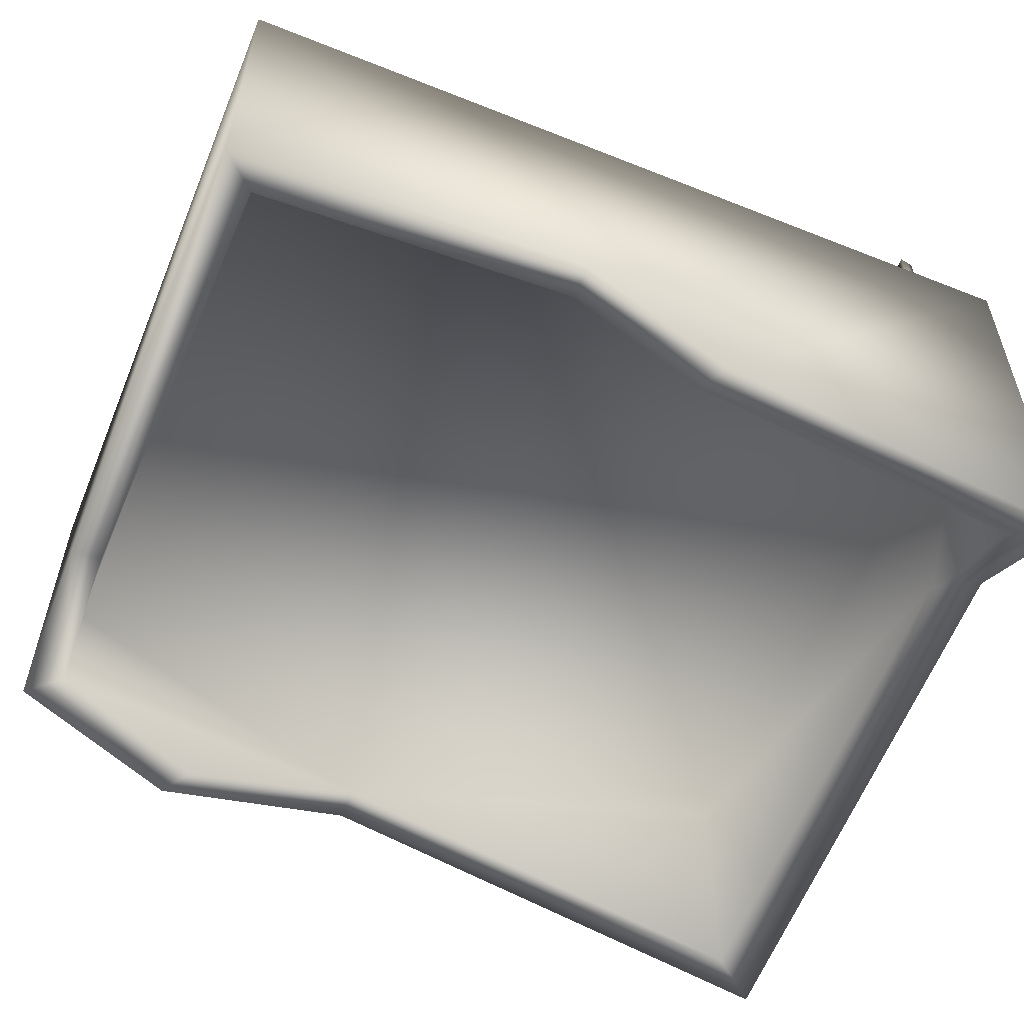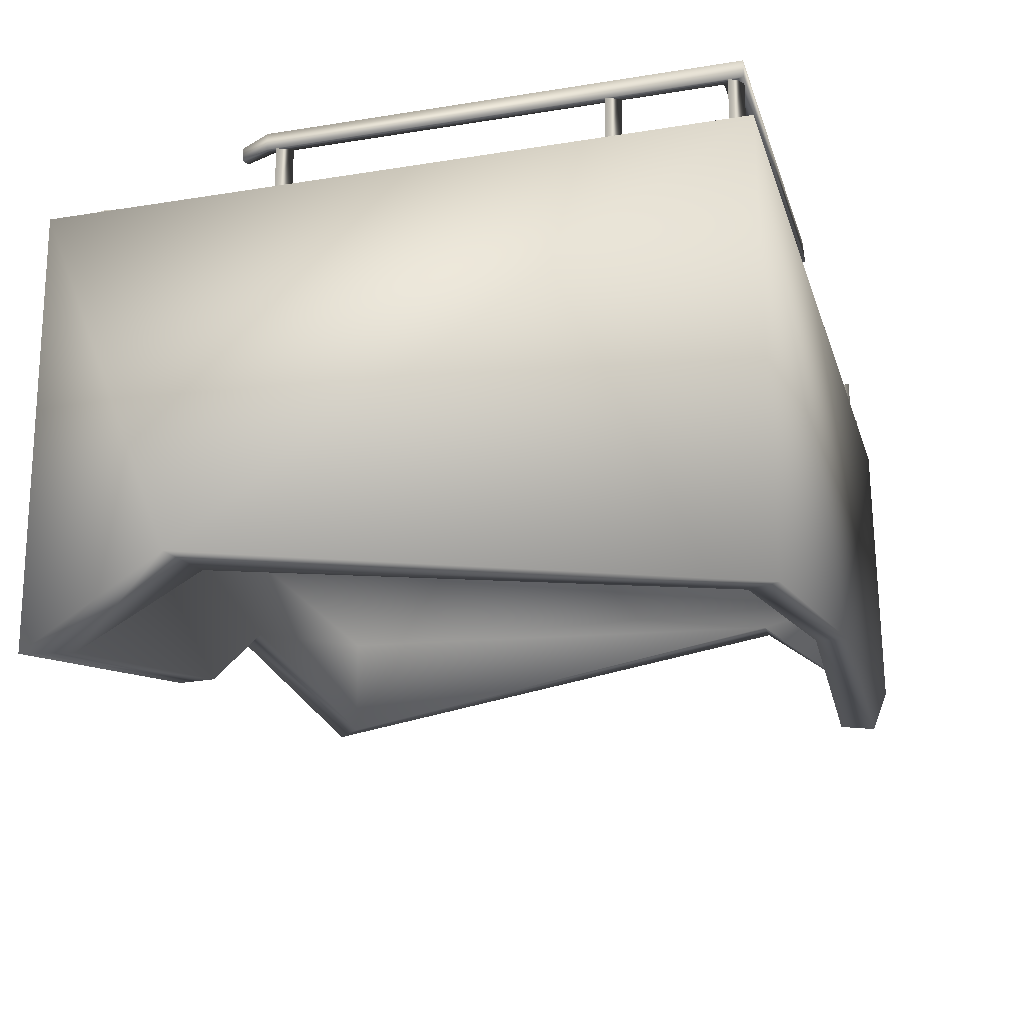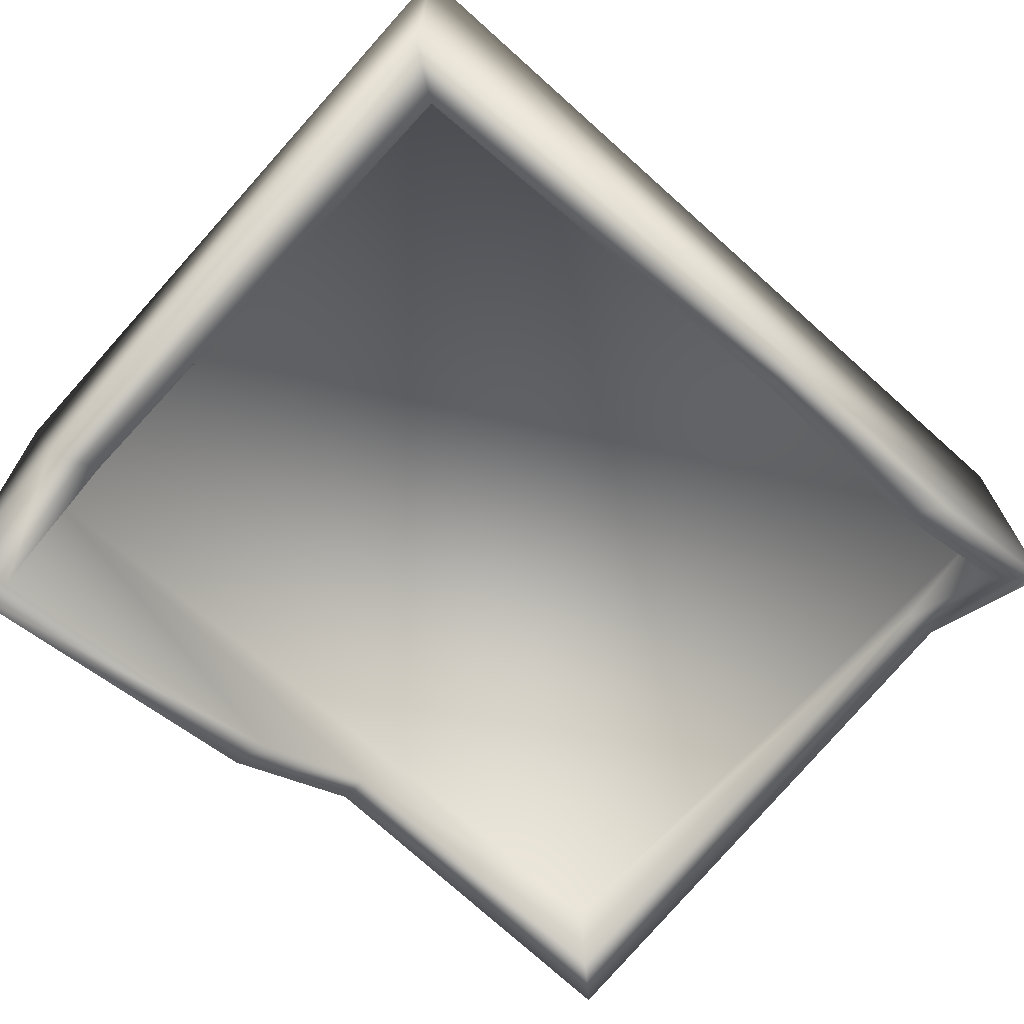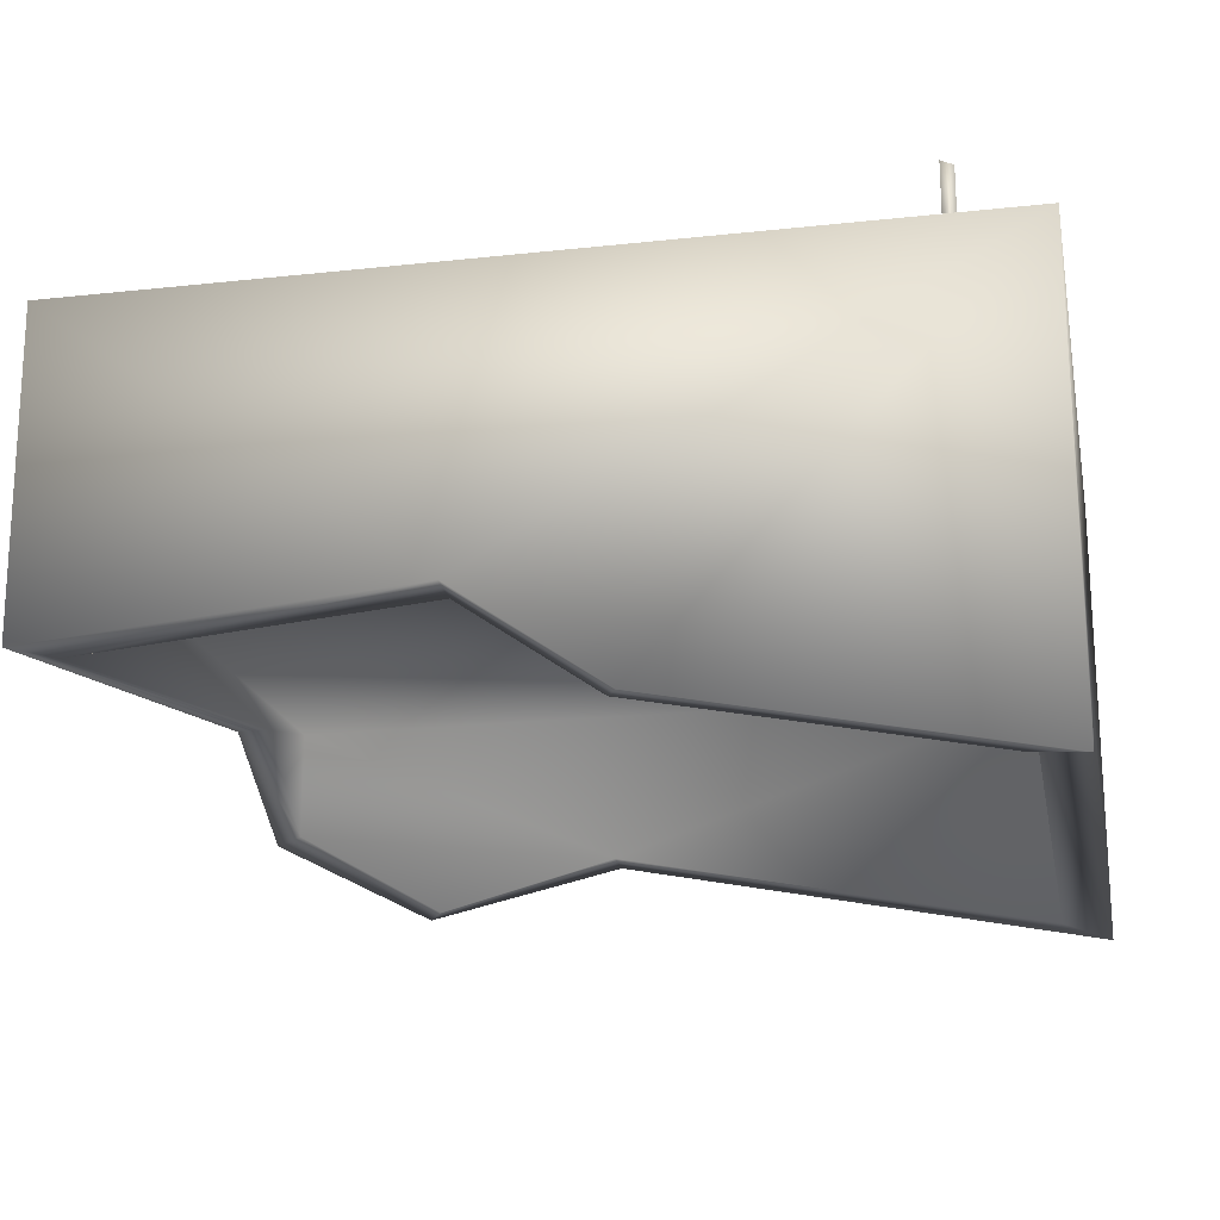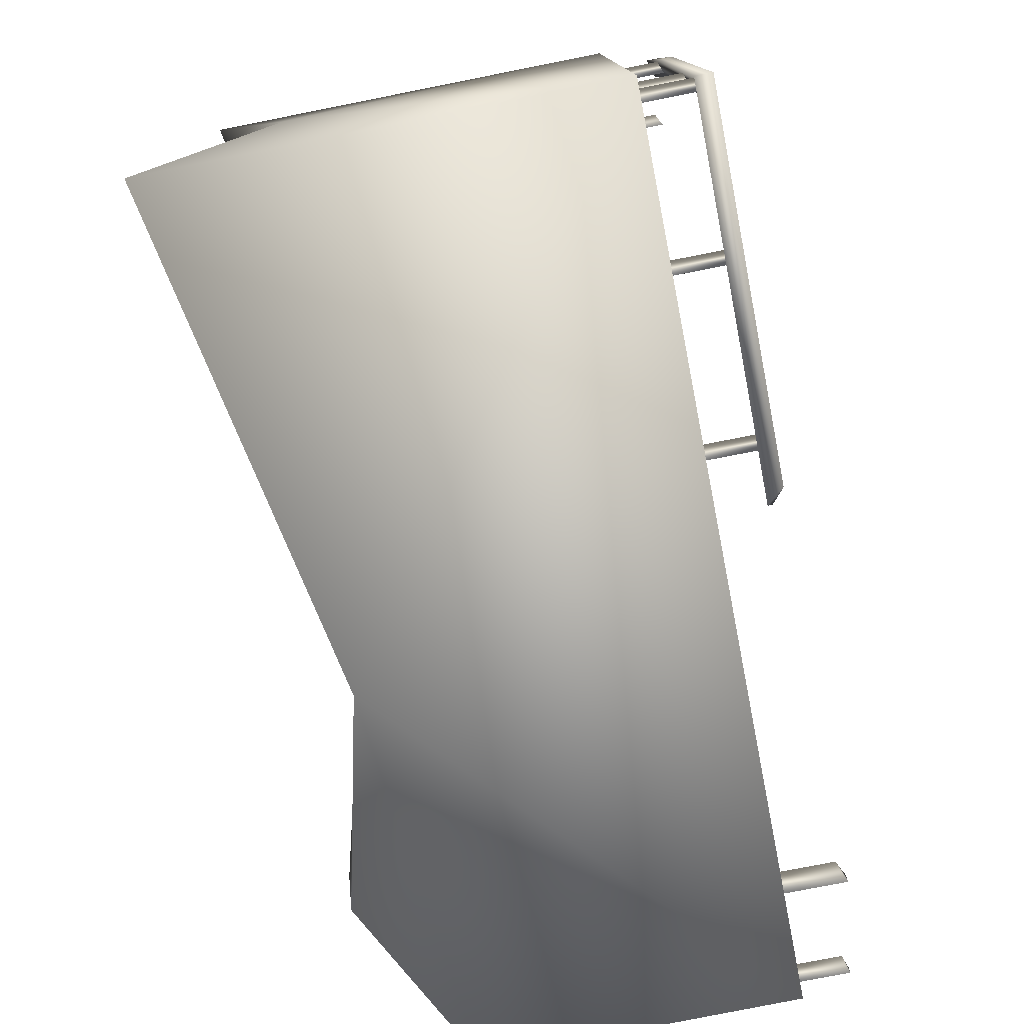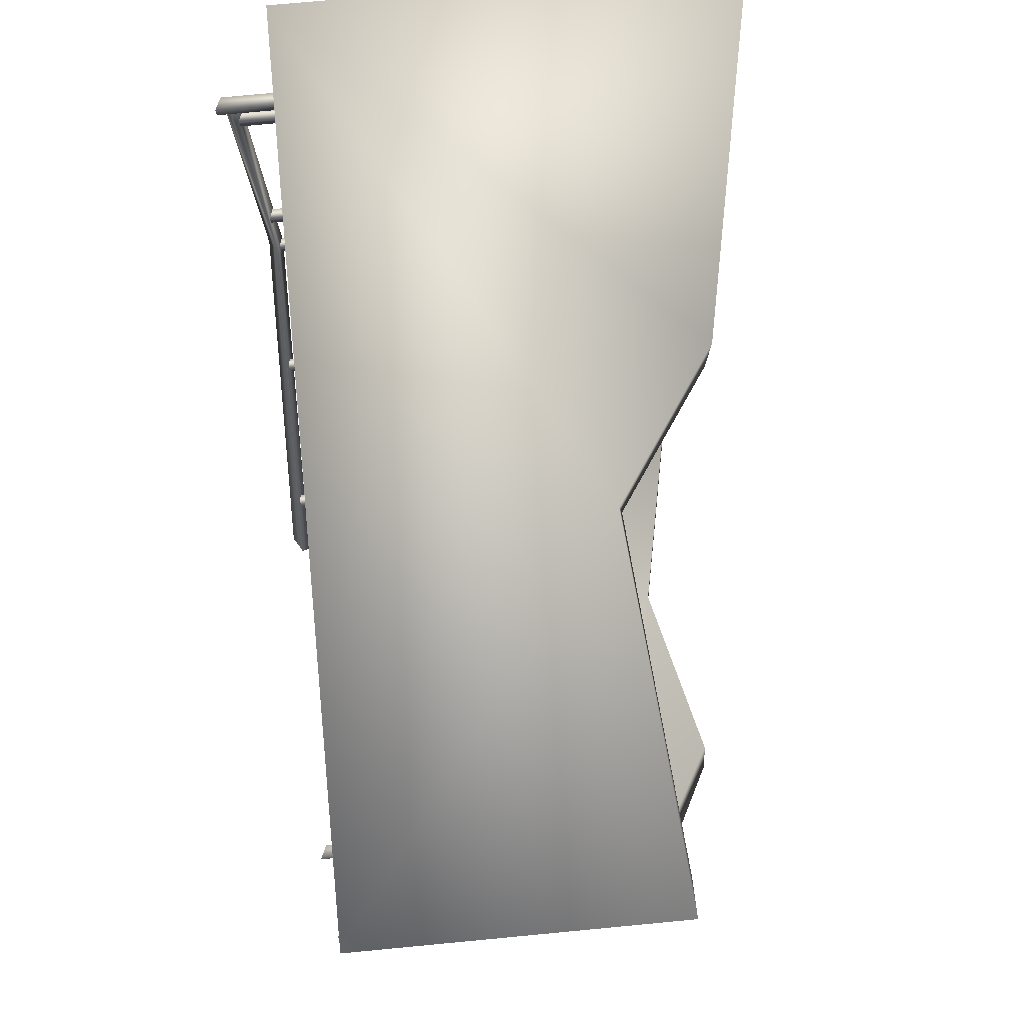
<metadata>
{"format":"obj","ext":"obj","renderer":"f3d","projection":"perspective","resolution":1024,"background":"white","views":[{"elev":-55.8,"azim":-22.6,"up":"+Y"},{"elev":-20.5,"azim":105.6,"up":"+Y"},{"elev":-68.5,"azim":138.0,"up":"+Y"},{"elev":-19.2,"azim":11.6,"up":"+Y"},{"elev":-77.0,"azim":101.2,"up":"+Z"},{"elev":79.9,"azim":-95.3,"up":"+Z"}]}
</metadata>
<code>
g febg_factory_001_building_piece_02
v -1.183 0.3844 -0.9542
v -0.7166 0.1448 -0.9568
v -0.1643 0.2694 -0.9555
v -1.181 1.225 -0.9452
v 1.181 1.231 -0.9452
v 1.181 0.007816 -0.9583
v 1.181 0.2299 0.5826
v 1.181 1.215 0.9714
v 1.181 -0.007816 0.9583
v 0.2062 0.1856 0.9604
v -0.1829 0.456 0.9633
v -1.183 1.215 0.9714
v -1.181 0.3696 0.9623
v 1.089 1.23 -0.8328
v 1.181 1.215 0.9714
v -1.089 1.224 -0.8328
v -1.089 1.21 0.859
v -1.183 1.215 0.9714
v 1.089 1.216 0.859
v 1.089 1.143 -0.8335
v -1.089 1.126 0.8583
v -1.089 1.14 -0.8335
v 1.089 1.129 0.8583
v 0.08882 1.373 -0.8623
v 0.1036 1.357 -0.9212
v 0.1419 1.403 -0.9207
v 1.101 1.379 -0.8621
v 0.1036 1.357 -0.9212
v 1.152 1.362 -0.921
v 1.153 1.352 0.3622
v 1.152 1.409 -0.9205
v 0.1036 1.357 -0.9212
v 1.152 1.362 -0.921
v 1.153 1.399 0.3627
v 1.153 1.352 0.3622
v 1.101 1.369 0.3622
v 1.153 1.329 0.4308
v 1.101 1.346 0.4364
v 1.153 1.365 0.4304
v 1.153 1.329 0.4308
v -0.8592 1.372 -0.8761
v -0.8592 1.207 -0.8758
v -0.9001 1.207 -0.8757
v -0.9001 1.392 -0.8758
v -0.8997 1.207 -0.9223
v -0.8997 1.392 -0.9224
v -0.8592 1.372 -0.8761
v -0.8592 1.207 -0.8758
v -1.116 1.346 -0.8794
v -1.116 1.221 -0.8789
v -1.149 1.221 -0.8789
v -1.149 1.357 -0.8792
v -1.149 1.221 -0.9161
v -1.149 1.357 -0.9164
v -1.116 1.346 -0.8794
v -1.116 1.221 -0.8789
v 0.9619 1.351 0.9354
v 0.9619 1.205 0.9356
v 0.9293 1.205 0.9357
v 0.9293 1.367 0.9356
v 0.9296 1.205 0.8985
v 0.9296 1.367 0.8984
v 0.9619 1.351 0.9354
v 0.9619 1.205 0.9356
v 1.115 1.381 -0.8789
v 1.115 1.22 -0.8789
v 1.115 1.22 -0.9161
v 1.115 1.382 -0.9162
v 1.147 1.22 -0.8789
v 1.147 1.366 -0.8792
v 1.147 1.366 -0.8792
v 1.147 1.22 -0.8789
v 1.115 1.22 -0.8789
v 1.115 1.381 -0.8789
v 0.7008 1.381 -0.8789
v 0.7008 1.22 -0.8789
v 0.7011 1.22 -0.9161
v 0.7011 1.382 -0.9162
v 0.7335 1.22 -0.8789
v 0.7335 1.366 -0.8792
v 0.7335 1.366 -0.8792
v 0.7335 1.22 -0.8789
v 0.7008 1.22 -0.8789
v 0.7008 1.381 -0.8789
v 0.2423 1.381 -0.8789
v 0.2423 1.22 -0.8789
v 0.2426 1.22 -0.9161
v 0.2426 1.382 -0.9162
v 0.2749 1.22 -0.8789
v 0.2749 1.366 -0.8792
v 0.2749 1.366 -0.8792
v 0.2749 1.22 -0.8789
v 0.2423 1.22 -0.8789
v 0.2423 1.381 -0.8789
v 1.115 1.379 -0.5605
v 1.115 1.218 -0.5604
v 1.115 1.218 -0.5977
v 1.115 1.379 -0.5977
v 1.147 1.218 -0.5605
v 1.147 1.363 -0.5607
v 1.147 1.363 -0.5607
v 1.147 1.218 -0.5605
v 1.115 1.218 -0.5604
v 1.115 1.379 -0.5605
v 1.115 1.372 0.3378
v 1.115 1.21 0.3378
v 1.115 1.21 0.3006
v 1.115 1.372 0.3005
v 1.147 1.21 0.3377
v 1.147 1.356 0.3375
v 1.147 1.356 0.3375
v 1.147 1.21 0.3377
v 1.115 1.21 0.3378
v 1.115 1.372 0.3378
v -1.183 0.3844 -0.9542
v -1.181 1.225 -0.9452
v -1.183 0.6194 -0.5735
v -1.183 1.215 0.9714
v -1.181 0.3696 0.9623
v -1.083 0.3836 -0.8601
v -0.7166 0.1448 -0.9568
v -1.183 0.3844 -0.9542
v -1.183 0.6194 -0.5735
v -1.092 0.6194 -0.5735
v -1.181 0.3696 0.9623
v -1.083 0.3659 0.8721
v -0.1829 0.456 0.9633
v -0.1805 0.4439 0.8729
v 0.2062 0.1856 0.9604
v -1.083 0.672 0.8753
v 0.1711 0.1996 0.8703
v 1.181 -0.007816 0.9583
v -1.083 0.6872 -0.8568
v 1.053 0.6698 0.8753
v 1.053 0.02475 0.8684
v 1.181 0.2299 0.5826
v 1.053 0.2161 0.5286
v 1.181 0.007816 -0.9583
v 1.053 0.6839 -0.8569
v 1.053 0.03887 -0.8638
v -0.1643 0.2694 -0.9555
v -0.1638 0.2753 -0.8613
v -0.663 0.1444 -0.8627
g febg_factory_001_building_piece_02_0
f 3 2 1
f 4 3 1
f 5 3 4
f 6 3 5
f 6 5 7
f 5 8 7
f 7 8 9
f 8 10 9
f 11 10 8
f 12 11 8
f 13 11 12
f 14 5 4
f 5 14 15
f 16 14 4
f 17 16 4
f 18 17 4
f 17 18 15
f 14 19 15
f 19 17 15
f 20 14 16
f 14 20 19
f 17 21 16
f 21 17 19
f 22 20 16
f 21 22 16
f 23 21 19
f 20 23 19
f 23 20 22
f 21 23 22
f 26 25 24
f 24 27 26
f 24 28 27
f 28 29 27
f 27 29 30
f 27 31 26
f 32 26 31
f 33 32 31
f 33 31 34
f 31 27 34
f 35 33 34
f 36 27 30
f 27 36 34
f 30 37 36
f 37 38 36
f 36 38 34
f 37 39 38
f 38 39 34
f 34 39 35
f 39 40 35
f 43 42 41
f 44 43 41
f 45 43 44
f 46 45 44
f 47 46 44
f 48 45 46
f 47 48 46
f 51 50 49
f 52 51 49
f 53 51 52
f 54 53 52
f 55 54 52
f 56 53 54
f 55 56 54
f 59 58 57
f 60 59 57
f 61 59 60
f 62 61 60
f 63 62 60
f 64 61 62
f 63 64 62
f 67 66 65
f 68 67 65
f 69 67 68
f 70 69 68
f 73 72 71
f 74 73 71
f 77 76 75
f 78 77 75
f 79 77 78
f 80 79 78
f 83 82 81
f 84 83 81
f 87 86 85
f 88 87 85
f 89 87 88
f 90 89 88
f 93 92 91
f 94 93 91
f 97 96 95
f 98 97 95
f 99 97 98
f 100 99 98
f 103 102 101
f 104 103 101
f 107 106 105
f 108 107 105
f 109 107 108
f 110 109 108
f 113 112 111
f 114 113 111
f 117 116 115
f 118 116 117
f 119 118 117
f 122 121 120
f 122 120 123
f 120 124 123
f 123 124 125
f 124 126 125
f 127 125 126
f 128 127 126
f 127 128 129
f 126 124 130
f 130 128 126
f 128 131 129
f 129 131 132
f 130 124 133
f 124 120 133
f 130 134 128
f 128 134 131
f 130 133 134
f 131 135 132
f 131 134 135
f 132 135 136
f 135 137 136
f 135 134 137
f 136 137 138
f 133 139 134
f 134 139 137
f 137 140 138
f 137 139 140
f 138 140 141
f 139 133 142
f 140 139 142
f 140 142 141
f 142 133 120
f 141 142 121
f 143 142 120
f 142 143 121
f 121 143 120

</code>
